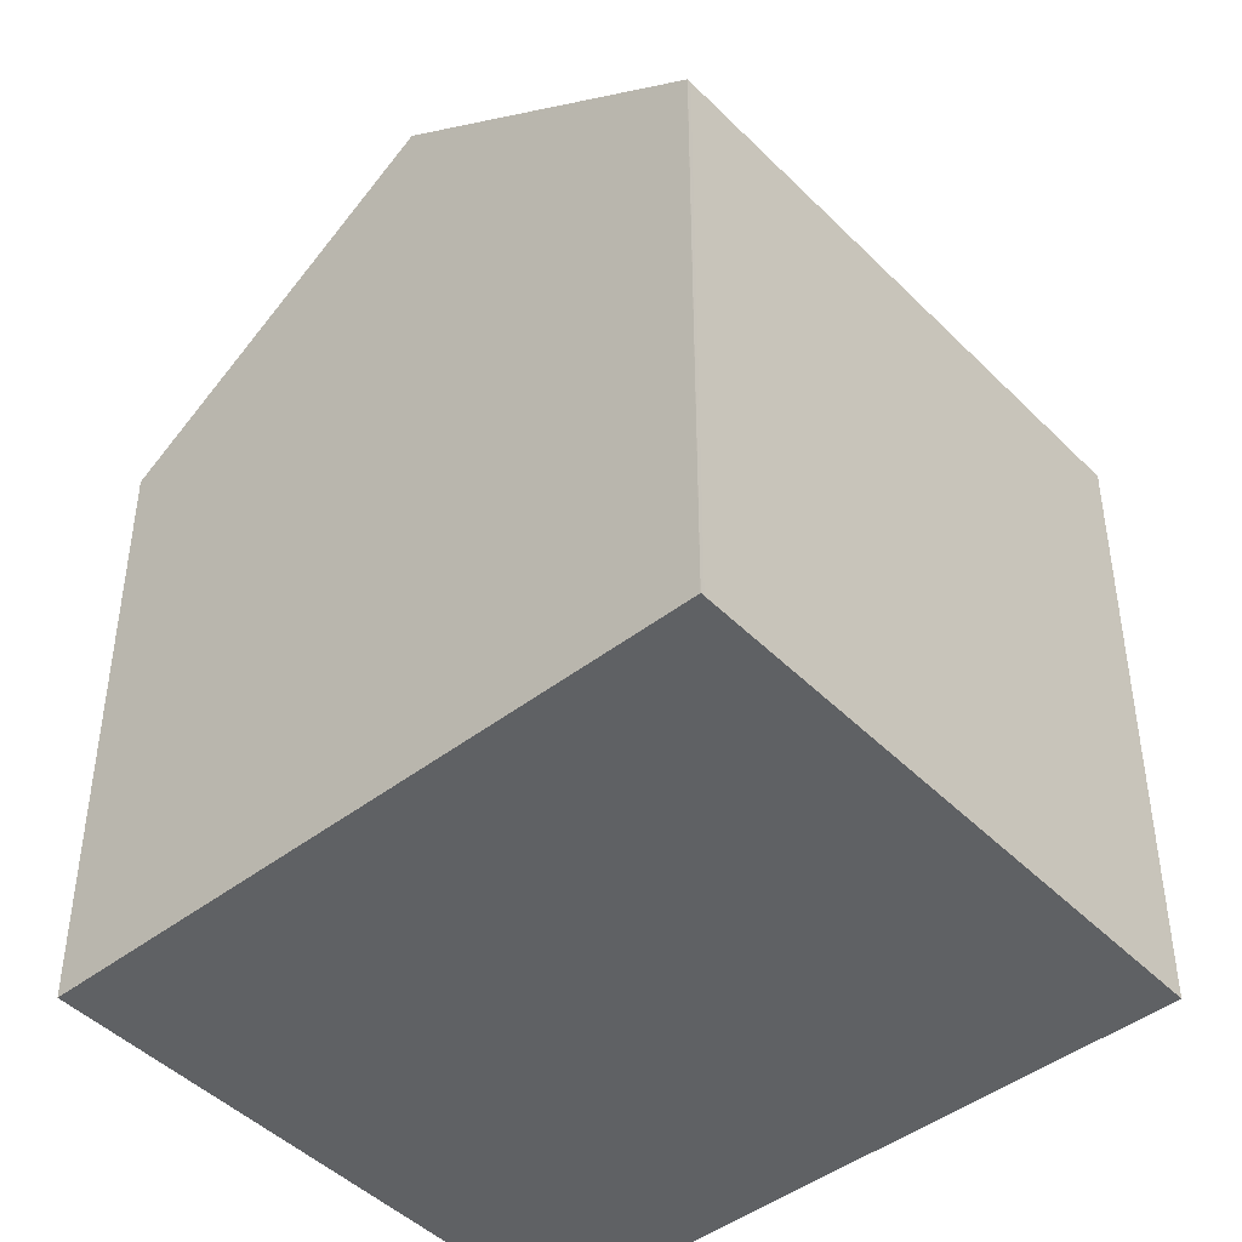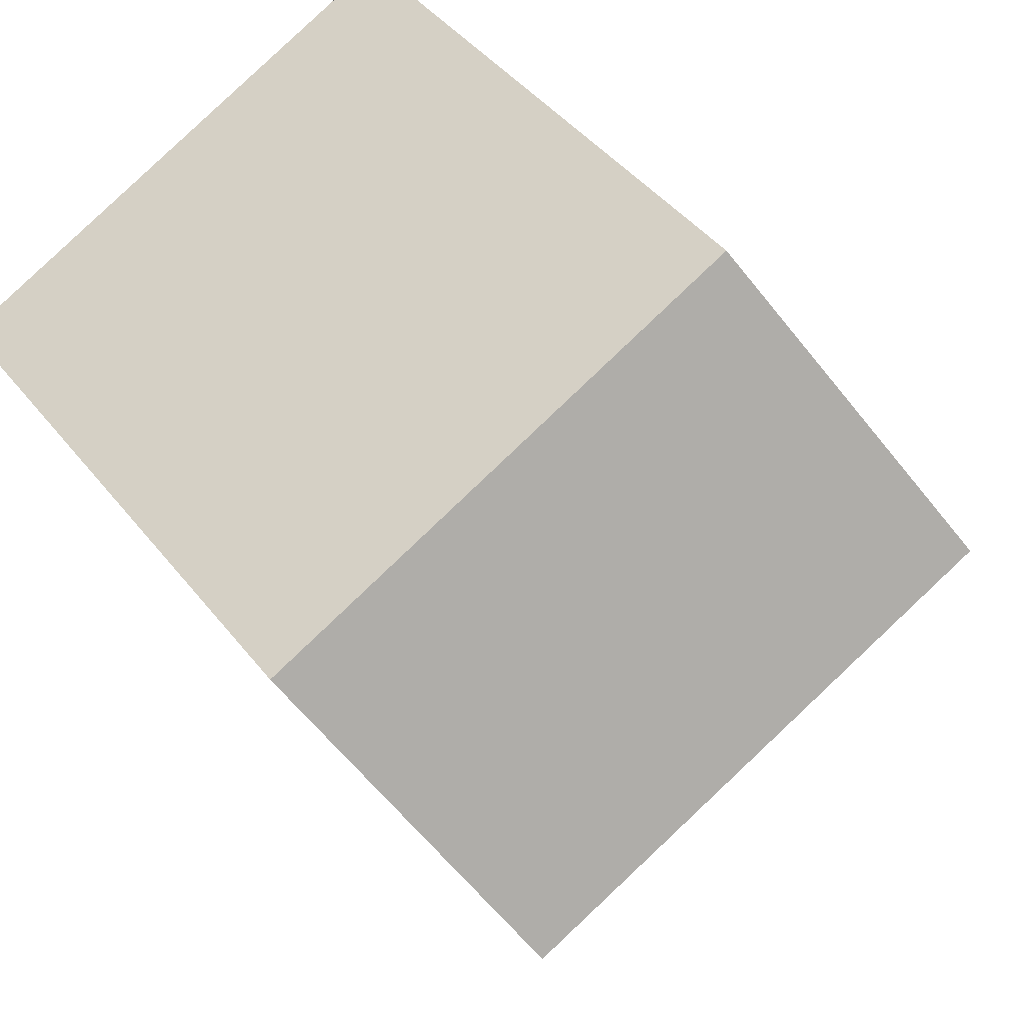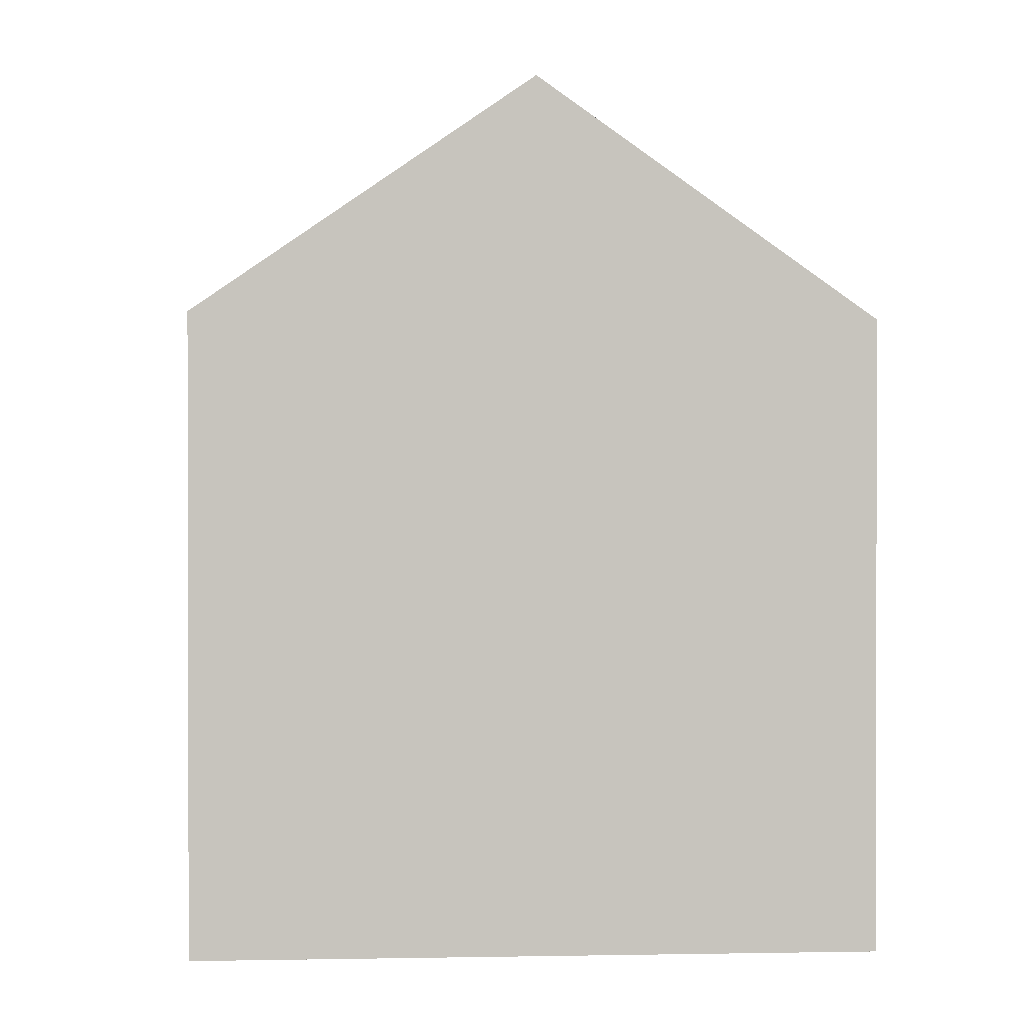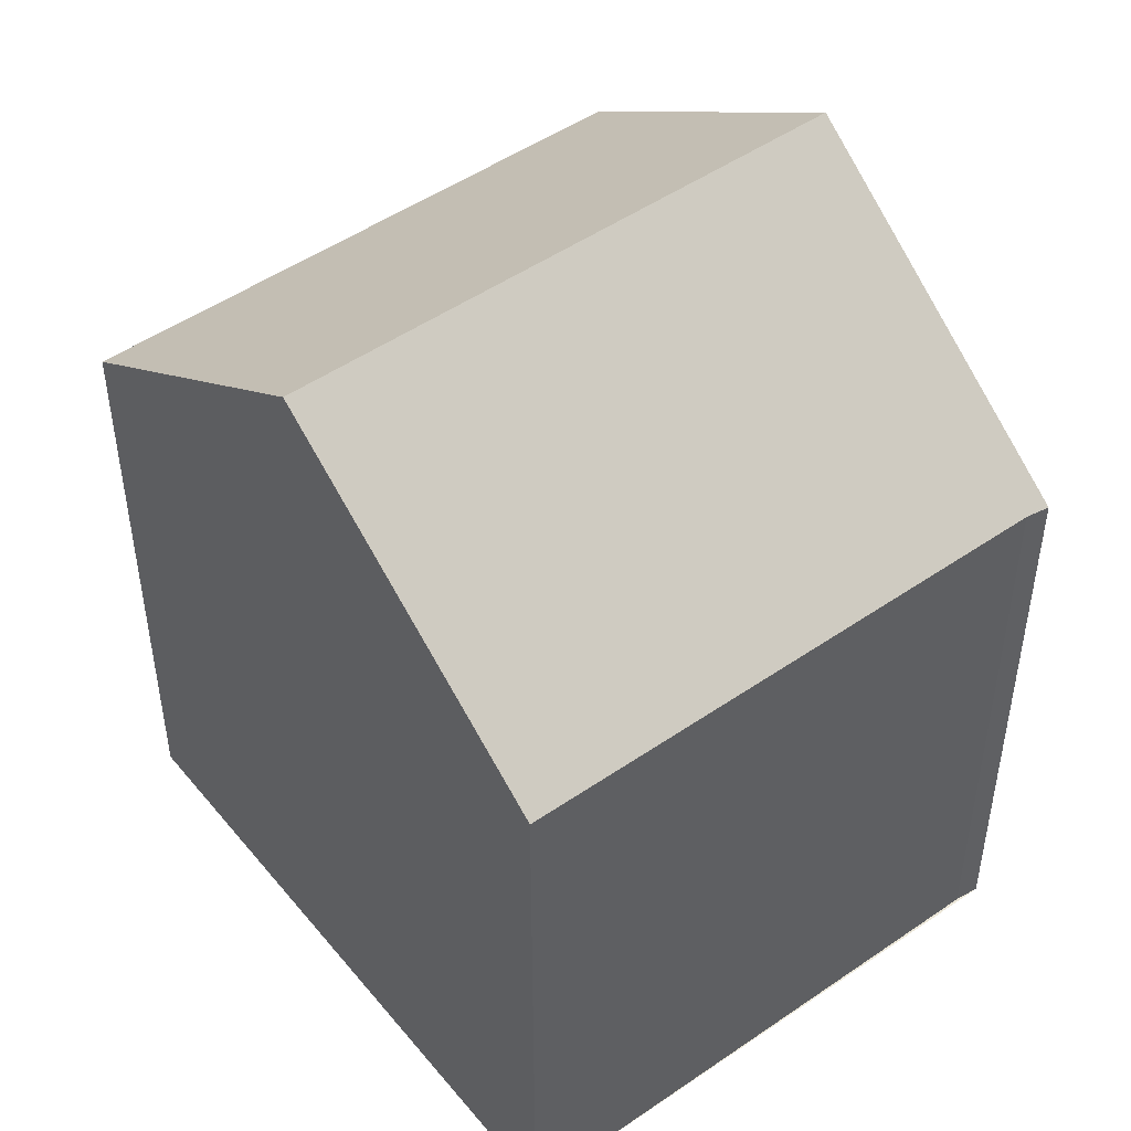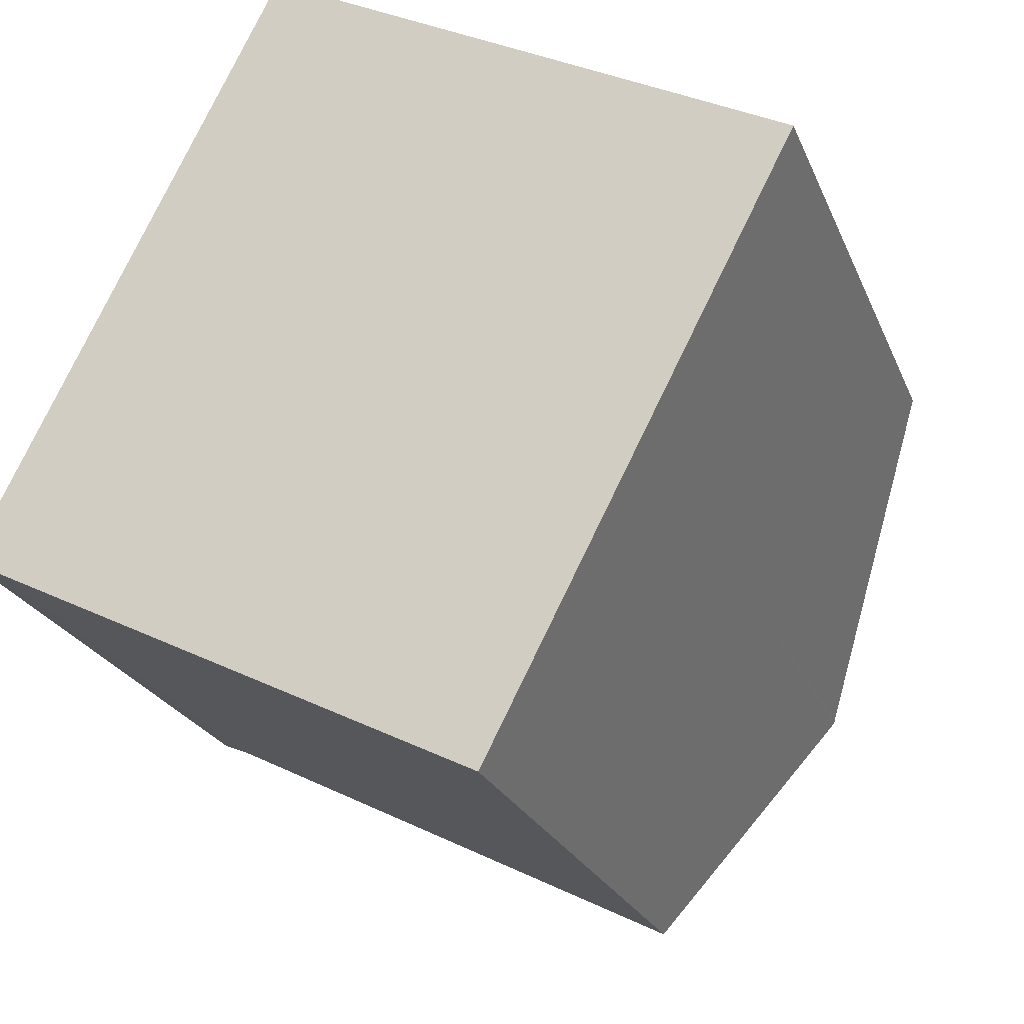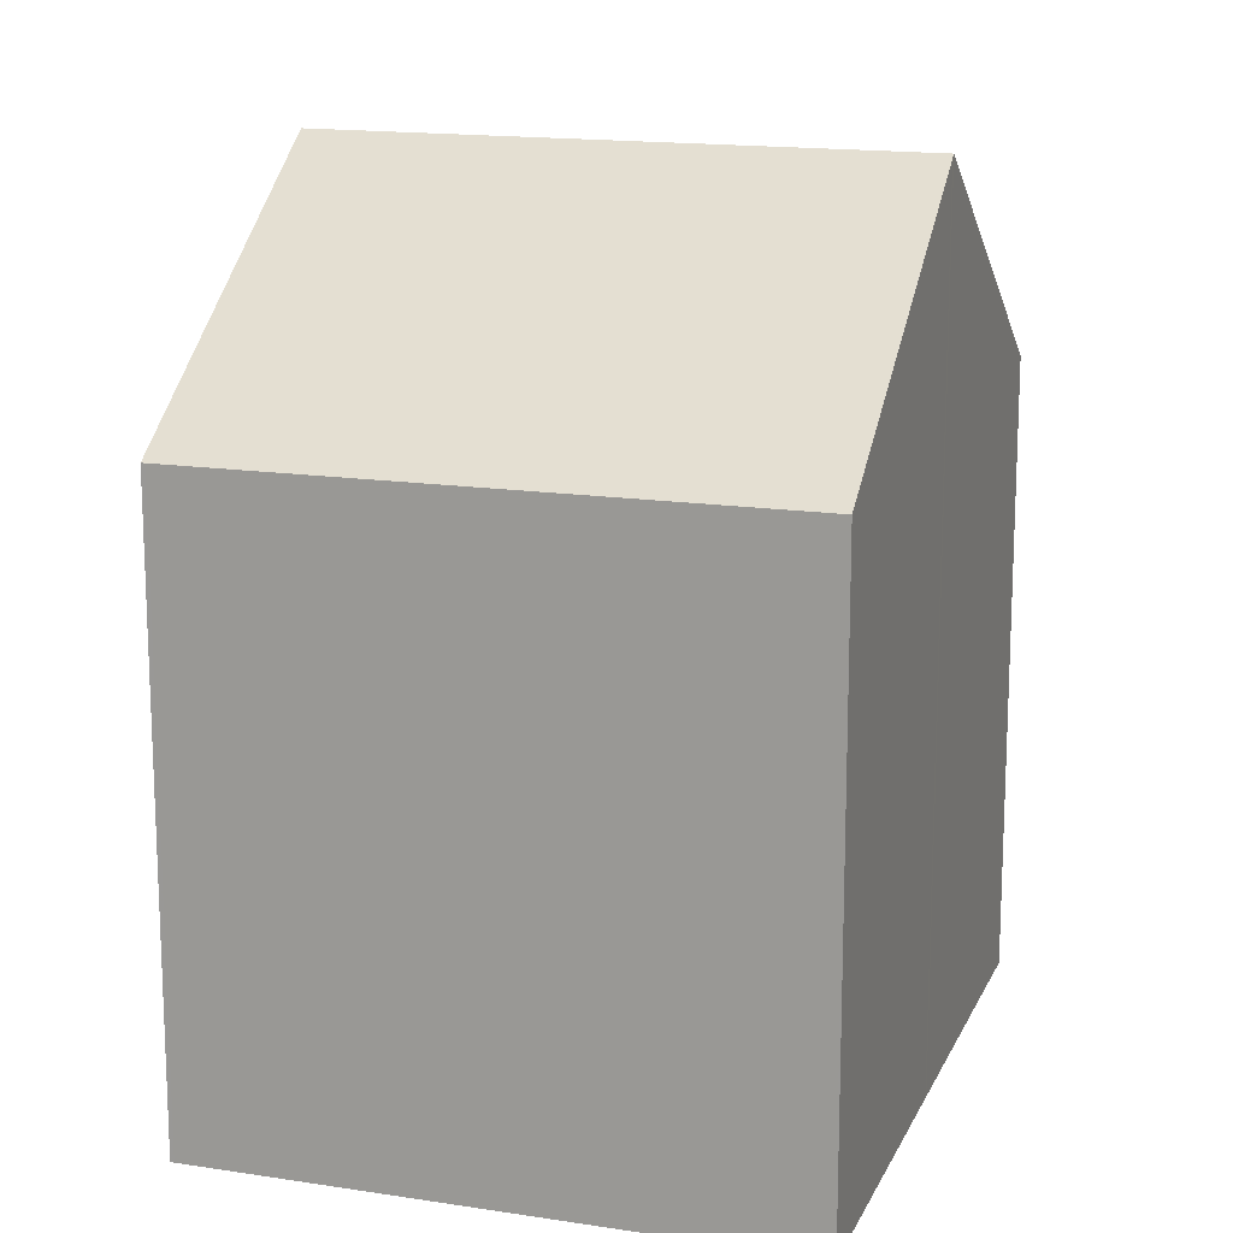
<metadata>
{"format":"obj","ext":"obj","renderer":"f3d","projection":"perspective","resolution":1024,"background":"white","views":[{"elev":-45.7,"azim":158.2,"up":"+Z"},{"elev":43.5,"azim":-35.0,"up":"+Y"},{"elev":0.9,"azim":-67.2,"up":"+Z"},{"elev":49.6,"azim":-10.4,"up":"+Z"},{"elev":-23.0,"azim":-161.8,"up":"+Y"},{"elev":16.0,"azim":-134.9,"up":"+Z"}]}
</metadata>
<code>
v -2025 -2188 6.422
v -2019 -2185 6.392
v -2016 -2191 6.347
v -2021 -2194 6.37
v -2016 -2191 6.328
v -2023 -2191 8.782
v -2018 -2188 8.76
v -2018 -2188 8.76
v -2019 -2185 6.392
v -2018 -2187 8.073
v -2023 -2190 8.103
v -2018 -2187 8.073
v -2023 -2190 8.103
v -2023 -2191 8.782
v -2025 -2188 6.422
v -2021 -2186 6.4
v -2019 -2185 6.394
v -2020 -2186 6.397
v -2020 -2186 6.396
v -2019 -2188 8.077
v -2018 -2188 8.76
v -2023 -2191 8.782
v -2018 -2188 8.76
v -2016 -2191 6.331
v -2023 -2191 8.782
v -2021 -2194 6.37
v -2019 -2185 6.394
v -2018 -2189 8.763
v -2017 -2192 6.349
v -2018 -2189 8.763
v -2023 -2192 8.373
v -2018 -2189 8.352
v -2017 -2189 8.349
v -2017 -2189 8.349
v -2023 -2192 8.373
v -2018 -2189 8.72
v -2023 -2191 8.746
v -2023 -2191 8.746
v -2018 -2188 8.716
v -2018 -2188 8.716
v -2019 -2189 8.726
v -2020 -2188 8.083
v -2018 -2192 6.354
v -2019 -2190 8.357
v -2019 -2189 8.767
v -2019 -2189 8.767
v -2021 -2186 6.402
v -2020 -2188 8.188
v -2019 -2188 8.183
v -2023 -2190 8.202
v -2023 -2190 8.202
v -2018 -2188 8.181
v -2018 -2188 8.181
v -2023 -2190 8.201
v -2023 -2191 8.744
v -2022 -2191 8.371
v -2021 -2194 6.368
v -2023 -2191 8.781
v -2023 -2191 8.781
v -2024 -2188 6.42
v -2023 -2190 8.101
v -2018 -2190 7.663
v -2019 -2191 7.666
v -2022 -2192 7.676
v -2022 -2192 7.677
v -2017 -2190 7.661
v -2017 -2190 7.661
v -2022 -2192 7.677
v -2019 -2191 7.728
v -2018 -2190 7.724
v -2022 -2192 7.744
v -2022 -2192 7.743
v -2017 -2190 7.721
v -2017 -2190 7.72
v -2022 -2192 7.744
v -2018 -2192 6.361
v -2017 -2192 6.356
v -2021 -2194 6.377
v -2021 -2194 6.375
v -2016 -2191 6.353
v -2016 -2191 6.353
v -2021 -2194 6.377
v -2025 -2188 6.422
v -2025 -2188 6.422
v -2025 -2188 0
v -2025 -2188 0
v -2019 -2185 6.394
v -2019 -2185 6.392
v -2019 -2185 0
v -2019 -2185 0
v -2017 -2192 6.349
v -2016 -2191 6.347
v -2016 -2191 0
v -2017 -2192 -8.882e-16
v -2021 -2194 6.377
v -2021 -2194 6.37
v -2021 -2194 0
v -2021 -2194 0
v -2016 -2191 6.331
v -2016 -2191 6.328
v -2016 -2191 -8.882e-16
v -2016 -2191 0
v -2023 -2191 8.746
v -2023 -2191 8.782
v -2023 -2191 0
v -2023 -2191 0
v -2019 -2185 6.392
v -2019 -2185 6.392
v -2019 -2185 0
v -2019 -2185 0
v -2025 -2188 6.422
v -2023 -2190 8.103
v -2023 -2190 0
v -2025 -2188 0
v -2018 -2188 8.181
v -2018 -2187 8.073
v -2018 -2187 0
v -2018 -2188 0
v -2024 -2188 6.42
v -2025 -2188 6.422
v -2025 -2188 0
v -2024 -2188 8.882e-16
v -2020 -2186 6.396
v -2021 -2186 6.4
v -2021 -2186 0
v -2020 -2186 0
v -2019 -2185 6.392
v -2020 -2186 6.396
v -2020 -2186 0
v -2019 -2185 0
v -2017 -2189 8.349
v -2018 -2188 8.76
v -2018 -2188 1.776e-15
v -2017 -2189 0
v -2016 -2191 6.347
v -2016 -2191 6.331
v -2016 -2191 0
v -2016 -2191 0
v -2021 -2194 6.37
v -2021 -2194 6.37
v -2021 -2194 0
v -2021 -2194 0
v -2018 -2187 8.073
v -2019 -2185 6.394
v -2019 -2185 0
v -2018 -2187 0
v -2018 -2192 6.354
v -2017 -2192 6.349
v -2017 -2192 -8.882e-16
v -2018 -2192 8.882e-16
v -2017 -2190 7.72
v -2017 -2189 8.349
v -2017 -2189 0
v -2017 -2190 -8.882e-16
v -2023 -2191 8.782
v -2023 -2192 8.373
v -2023 -2192 0
v -2023 -2191 0
v -2023 -2190 8.202
v -2023 -2191 8.746
v -2023 -2191 0
v -2023 -2190 0
v -2018 -2188 8.76
v -2018 -2188 8.716
v -2018 -2188 0
v -2018 -2188 1.776e-15
v -2021 -2194 6.368
v -2018 -2192 6.354
v -2018 -2192 8.882e-16
v -2021 -2194 0
v -2021 -2186 6.4
v -2021 -2186 6.402
v -2021 -2186 8.882e-16
v -2021 -2186 0
v -2023 -2190 8.103
v -2023 -2190 8.202
v -2023 -2190 0
v -2023 -2190 0
v -2018 -2188 8.716
v -2018 -2188 8.181
v -2018 -2188 0
v -2018 -2188 0
v -2021 -2194 6.37
v -2021 -2194 6.368
v -2021 -2194 0
v -2021 -2194 0
v -2021 -2186 6.402
v -2024 -2188 6.42
v -2024 -2188 8.882e-16
v -2021 -2186 8.882e-16
v -2016 -2191 6.353
v -2017 -2190 7.661
v -2017 -2190 0
v -2016 -2191 0
v -2022 -2192 7.744
v -2022 -2192 7.677
v -2022 -2192 0
v -2022 -2192 0
v -2017 -2190 7.661
v -2017 -2190 7.72
v -2017 -2190 -8.882e-16
v -2017 -2190 0
v -2023 -2192 8.373
v -2022 -2192 7.744
v -2022 -2192 0
v -2023 -2192 0
v -2016 -2191 6.328
v -2016 -2191 6.353
v -2016 -2191 0
v -2016 -2191 -8.882e-16
v -2022 -2192 7.677
v -2021 -2194 6.377
v -2021 -2194 0
v -2022 -2192 0
v -2016 -2191 0
v -2021 -2194 0
v -2025 -2188 0
v -2019 -2185 0
v -2016 -2191 0
f 27 12 10 17
f 13 11 1 15
f 50 37 38 51
f 53 39 40 52
f 52 40 36 49
f 18 17 10 20
f 19 9 17 18
f 18 16 19
f 47 16 18 20 42
f 74 66 67 73
f 71 65 68 75
f 73 67 62 70
f 17 9 2 27
f 49 36 41 48
f 70 62 63 69
f 46 30 32 44
f 33 23 21 34
f 35 22 25 31
f 32 30 23 33
f 41 36 28 45
f 37 14 6 38
f 39 7 8 40
f 40 8 28 36
f 55 37 50 54
f 72 64 65 71
f 56 31 25 59
f 58 14 37 55
f 61 13 15 60
f 48 42 20 49
f 54 50 13 61
f 51 11 13 50
f 52 10 12 53
f 49 20 10 52
f 54 48 41 55
f 69 63 64 72
f 59 46 44 56
f 55 41 45 58
f 60 47 42 61
f 61 42 48 54
f 77 29 43 76
f 79 57 26 78
f 76 43 57 79
f 81 5 24 80
f 78 26 4 82
f 80 24 3 29 77
f 69 44 32 70
f 71 31 56 72
f 72 56 44 69
f 73 33 34 74
f 75 35 31 71
f 70 32 33 73
f 76 63 62 77
f 78 65 64 79
f 79 64 63 76
f 80 67 66 81
f 82 68 65 78
f 77 62 67 80
f 84 85 86 83
f 88 89 90 87
f 92 93 94 91
f 96 97 98 95
f 100 101 102 99
f 104 105 106 103
f 108 109 110 107
f 112 113 114 111
f 116 117 118 115
f 120 121 122 119
f 124 125 126 123
f 128 129 130 127
f 132 133 134 131
f 136 137 138 135
f 140 141 142 139
f 144 145 146 143
f 148 149 150 147
f 152 153 154 151
f 156 157 158 155
f 160 161 162 159
f 164 165 166 163
f 168 169 170 167
f 172 173 174 171
f 176 177 178 175
f 180 181 182 179
f 184 185 186 183
f 188 189 190 187
f 192 193 194 191
f 196 197 198 195
f 200 201 202 199
f 204 205 206 203
f 208 209 210 207
f 212 213 214 211
f 216 217 218 219 215

</code>
